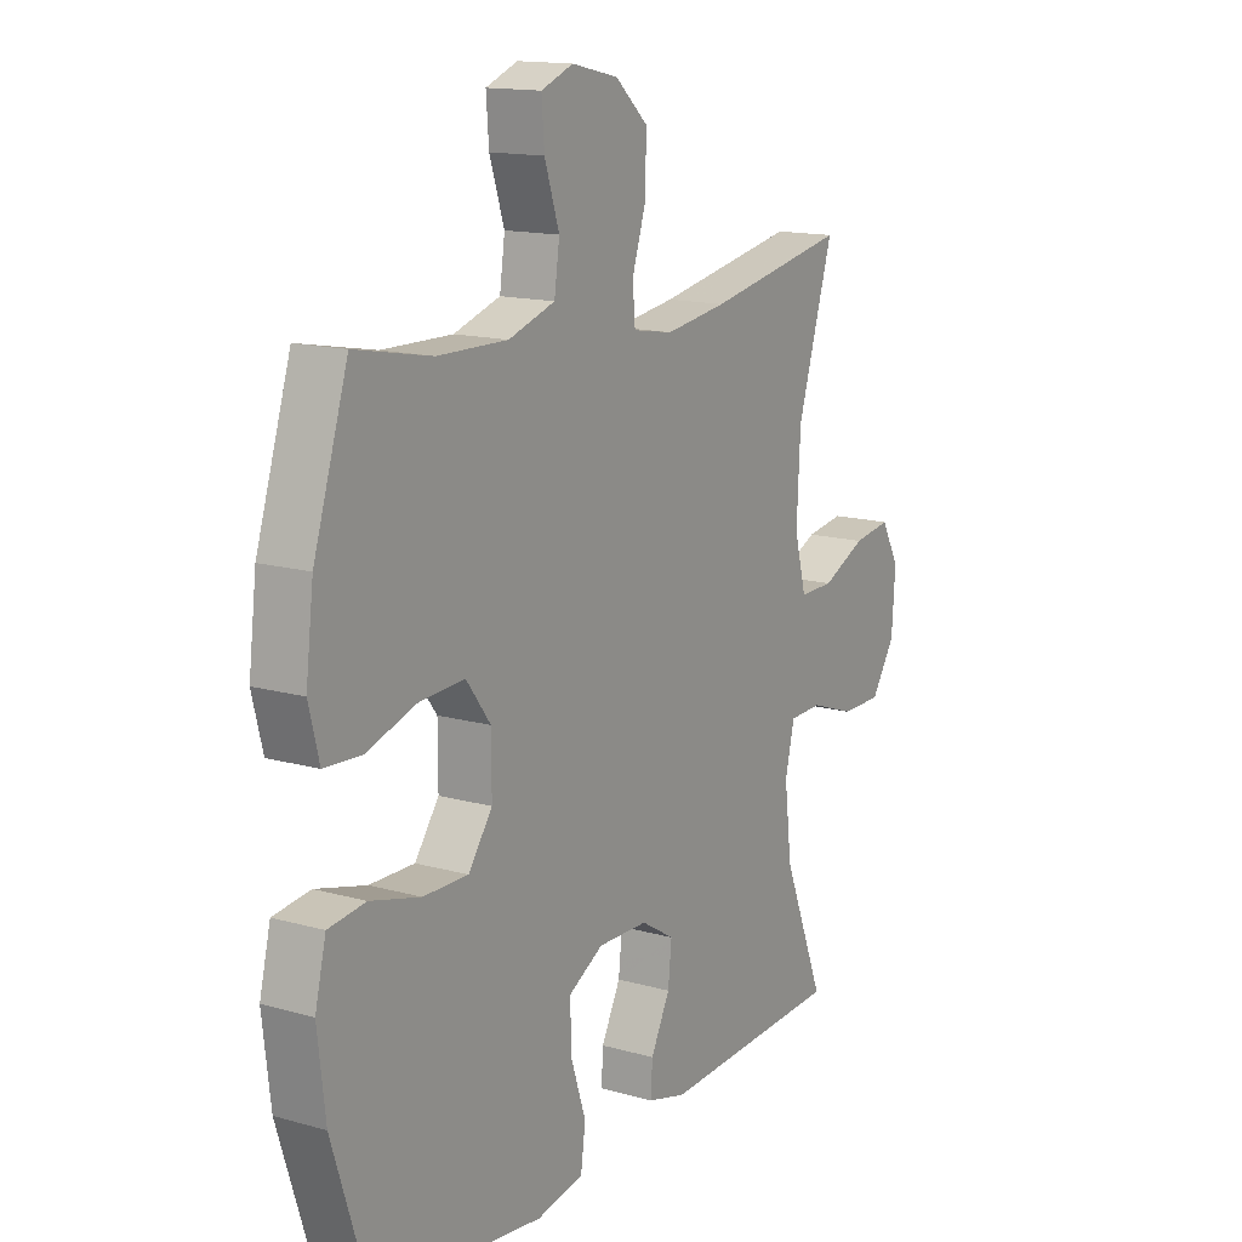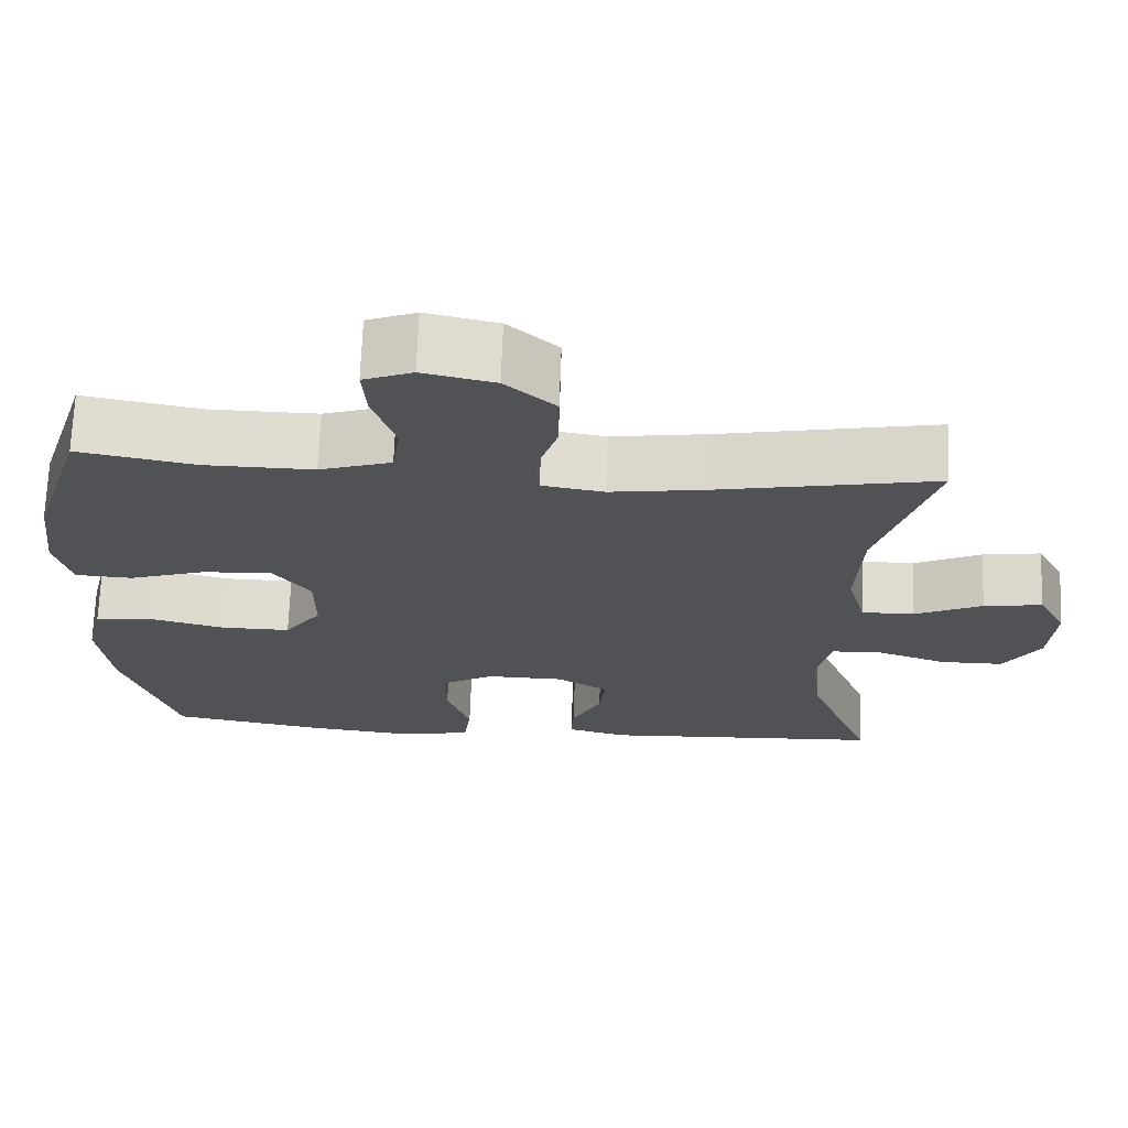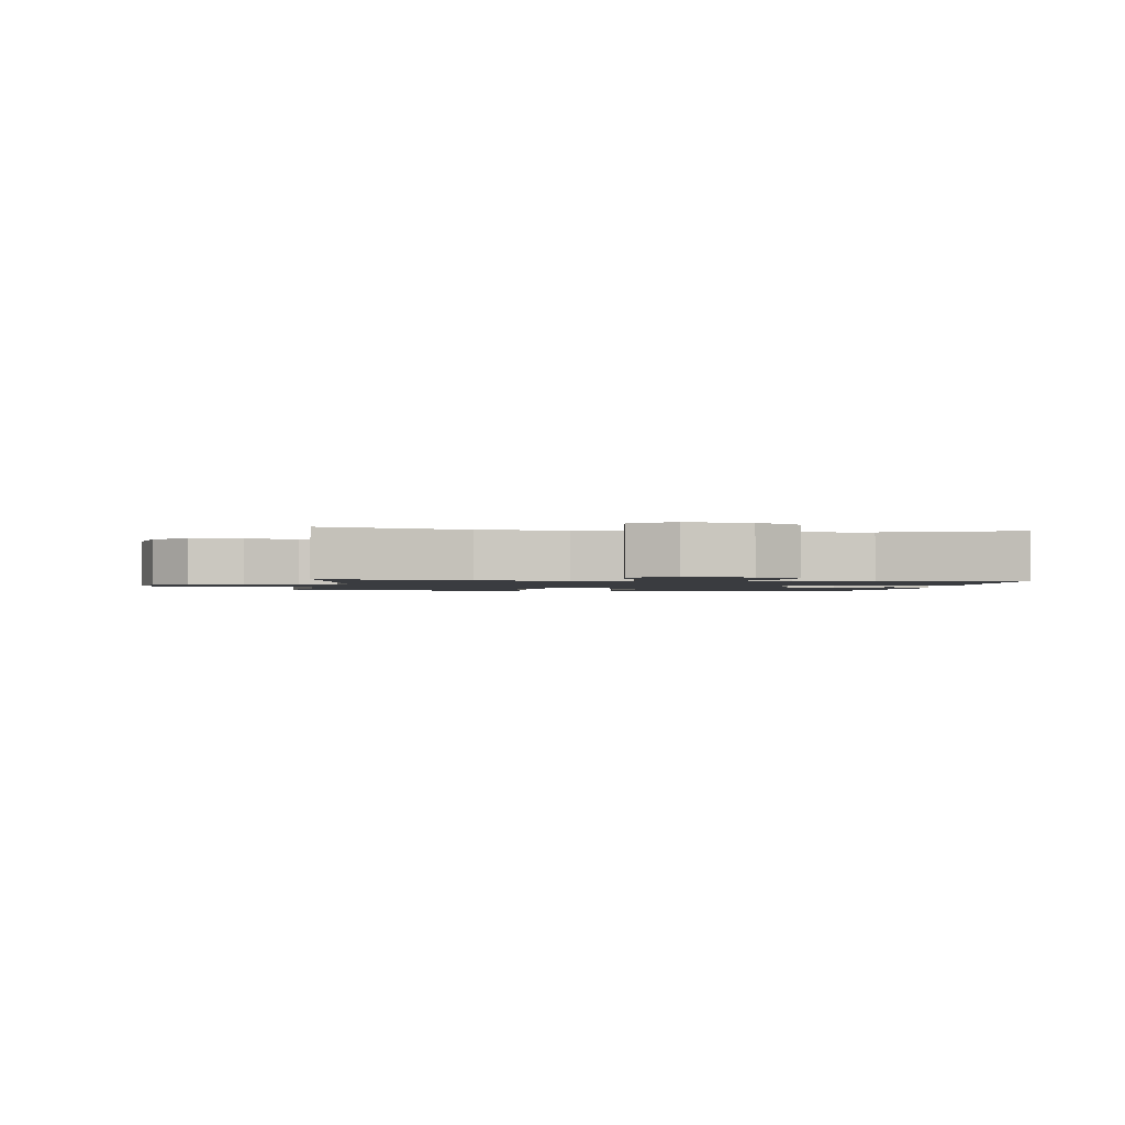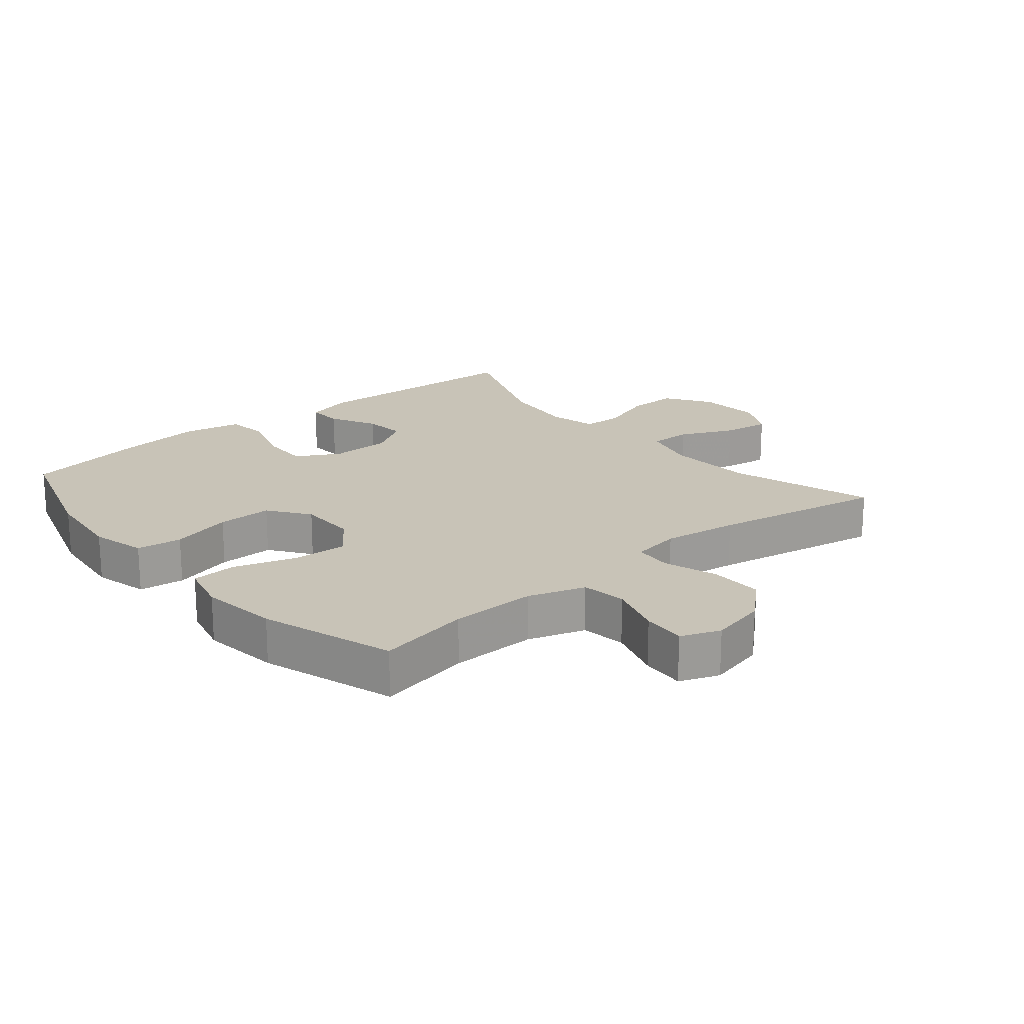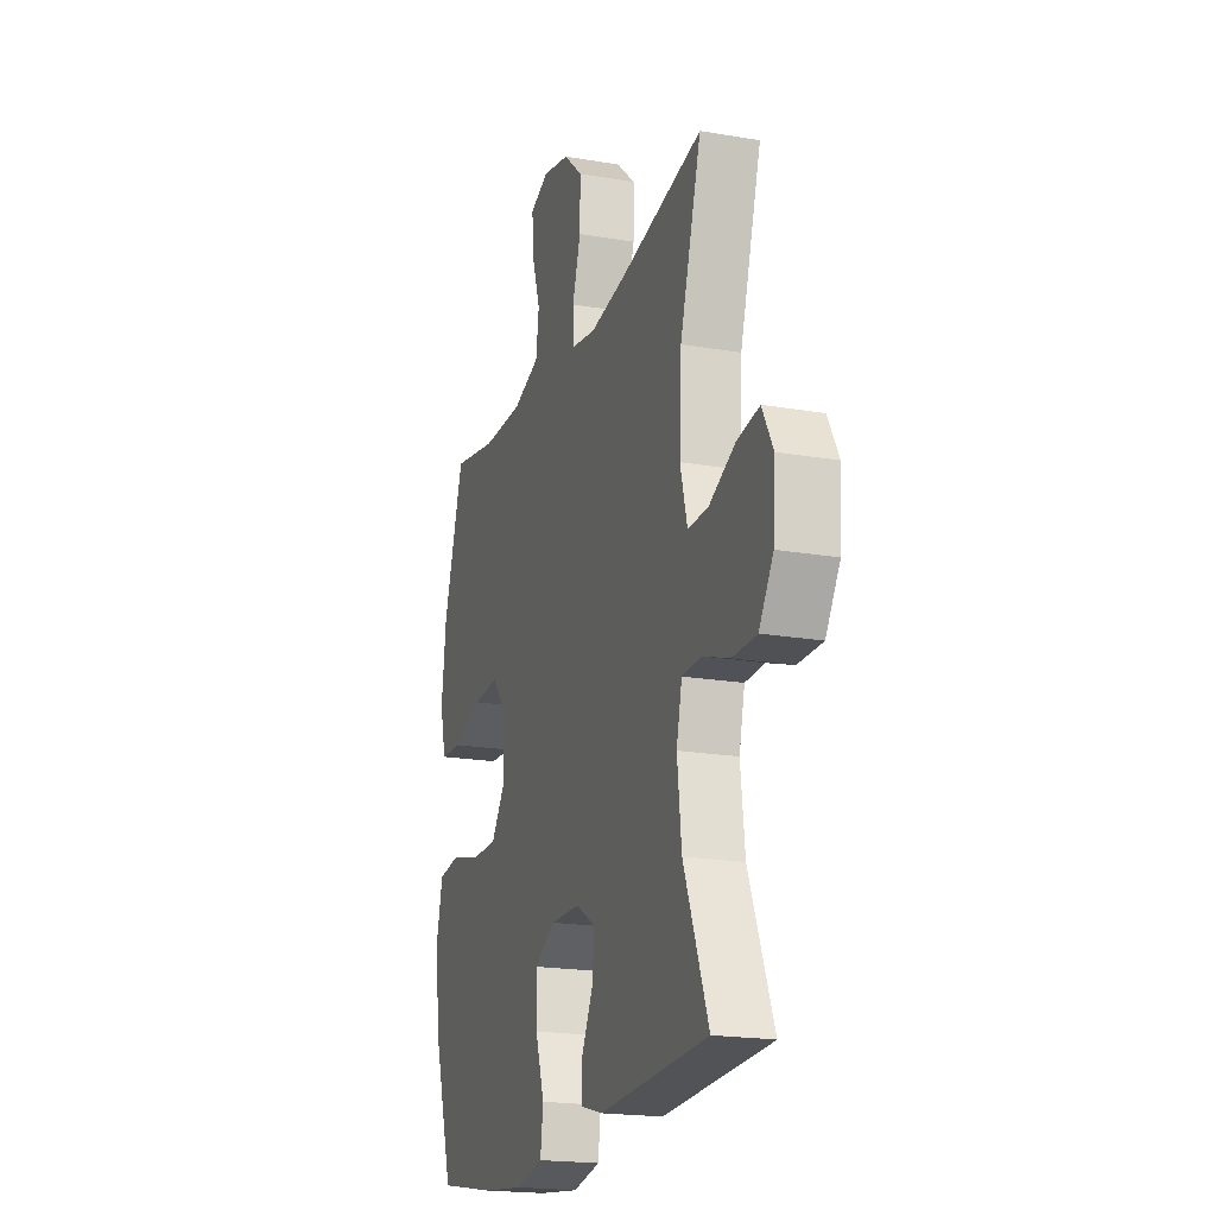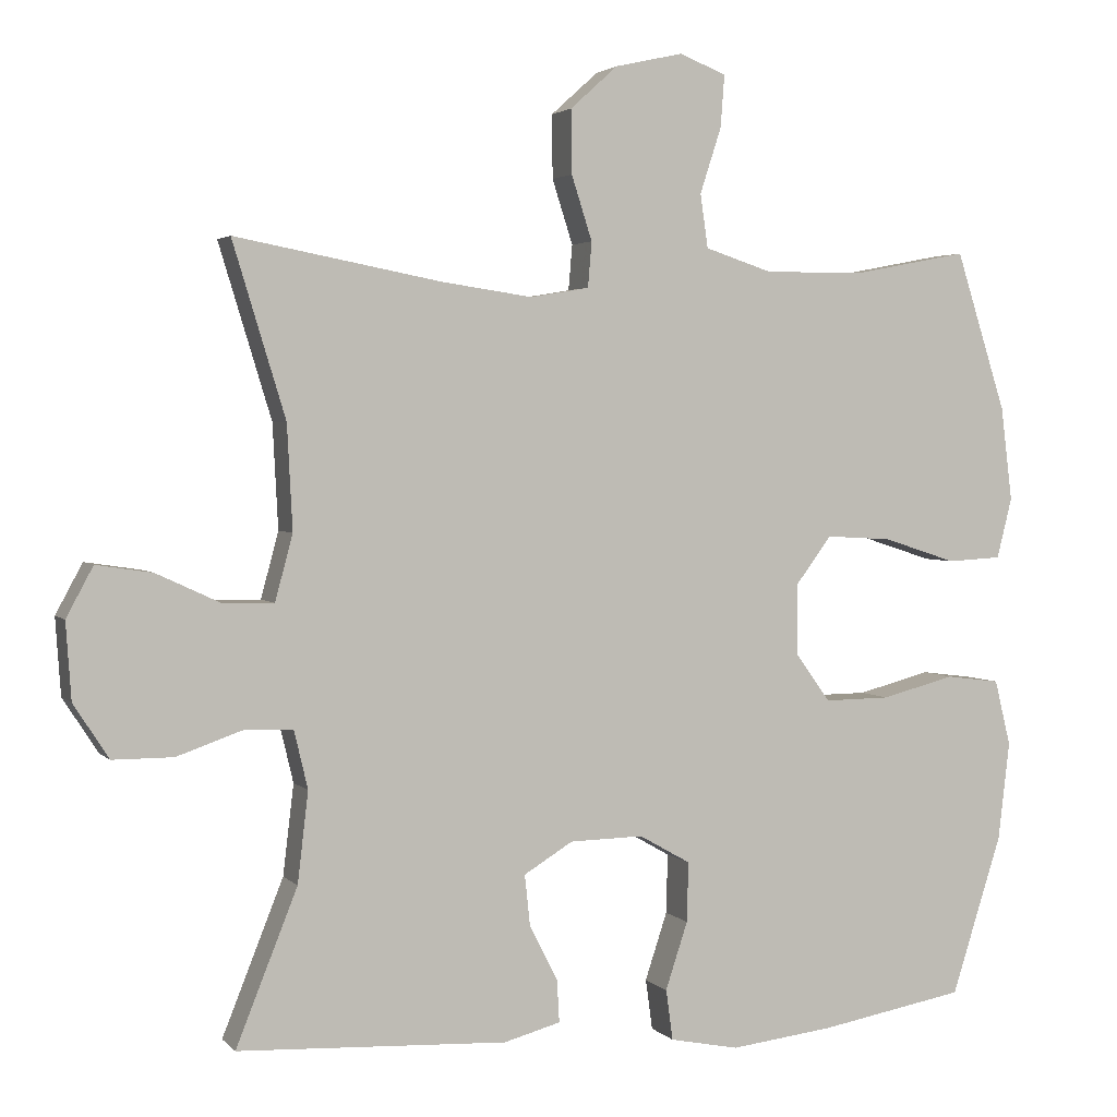
<metadata>
{"format":"obj","ext":"obj","renderer":"f3d","projection":"perspective","resolution":1024,"background":"white","views":[{"elev":14.6,"azim":-58.5,"up":"+Z"},{"elev":69.3,"azim":2.1,"up":"+Z"},{"elev":-1.5,"azim":82.0,"up":"+Y"},{"elev":19.8,"azim":-40.1,"up":"+Y"},{"elev":-19.7,"azim":72.2,"up":"+Z"},{"elev":2.8,"azim":159.5,"up":"+Z"}]}
</metadata>
<code>
v -0.5 0.07 0.5
v -0.354 0.07 0.472
v -0.22 0.07 0.47
v -0.131 0.07 0.499
v -0.121 0.07 0.569
v -0.149 0.07 0.655
v -0.154 0.07 0.723
v -0.093 0.07 0.747
v -0.004 0.07 0.727
v 0.058 0.07 0.671
v 0.057 0.07 0.588
v 0.03 0.07 0.504
v 0.035 0.07 0.445
v 0.112 0.07 0.432
v 0.23 0.07 0.449
v 0.5 0.07 0.5
v 0.431 0.07 0.274
v 0.424 0.07 0.138
v 0.447 0.07 0.052
v 0.513 0.07 0.053
v 0.597 0.07 0.092
v 0.67 0.07 0.103
v 0.705 0.07 0.038
v 0.698 0.07 -0.062
v 0.652 0.07 -0.133
v 0.573 0.07 -0.133
v 0.487 0.07 -0.103
v 0.424 0.07 -0.105
v 0.406 0.07 -0.181
v 0.42 0.07 -0.299
v 0.5 0.07 -0.5
v 0.148 0.07 -0.517
v 0.074 0.07 -0.497
v 0.077 0.07 -0.442
v 0.114 0.07 -0.369
v 0.121 0.07 -0.303
v 0.057 0.07 -0.264
v -0.039 0.07 -0.262
v -0.106 0.07 -0.3
v -0.104 0.07 -0.378
v -0.075 0.07 -0.466
v -0.084 0.07 -0.532
v -0.174 0.07 -0.55
v -0.31 0.07 -0.534
v -0.5 0.07 -0.5
v -0.566 0.07 -0.292
v -0.581 0.07 -0.164
v -0.56 0.07 -0.078
v -0.489 0.07 -0.069
v -0.393 0.07 -0.094
v -0.307 0.07 -0.095
v -0.261 0.07 -0.031
v -0.261 0.07 0.06
v -0.308 0.07 0.123
v -0.394 0.07 0.118
v -0.49 0.07 0.087
v -0.561 0.07 0.091
v -0.581 0.07 0.17
v -0.566 0.07 0.292
v -0.5 0 0.5
v -0.354 0 0.472
v -0.22 0 0.47
v -0.131 0 0.499
v -0.121 0 0.569
v -0.149 0 0.655
v -0.154 0 0.723
v -0.093 0 0.747
v -0.004 0 0.727
v 0.058 0 0.671
v 0.057 0 0.588
v 0.03 0 0.504
v 0.035 0 0.445
v 0.112 0 0.432
v 0.23 0 0.449
v 0.5 0 0.5
v 0.431 0 0.274
v 0.424 0 0.138
v 0.447 0 0.052
v 0.513 0 0.053
v 0.597 0 0.092
v 0.67 0 0.103
v 0.705 0 0.038
v 0.698 0 -0.062
v 0.652 0 -0.133
v 0.573 0 -0.133
v 0.487 0 -0.103
v 0.424 0 -0.105
v 0.406 0 -0.181
v 0.42 0 -0.299
v 0.5 0 -0.5
v 0.148 0 -0.517
v 0.074 0 -0.497
v 0.077 0 -0.442
v 0.114 0 -0.369
v 0.121 0 -0.303
v 0.057 0 -0.264
v -0.039 0 -0.262
v -0.106 0 -0.3
v -0.104 0 -0.378
v -0.075 0 -0.466
v -0.084 0 -0.532
v -0.174 0 -0.55
v -0.31 0 -0.534
v -0.5 0 -0.5
v -0.566 0 -0.292
v -0.581 0 -0.164
v -0.56 0 -0.078
v -0.489 0 -0.069
v -0.393 0 -0.094
v -0.307 0 -0.095
v -0.261 0 -0.031
v -0.261 0 0.06
v -0.308 0 0.123
v -0.394 0 0.118
v -0.49 0 0.087
v -0.561 0 0.091
v -0.581 0 0.17
v -0.566 0 0.292
f 59 1 2
f 58 59 2
f 57 58 2
f 56 57 2
f 55 56 2
f 54 55 2 3
f 53 54 3 4
f 52 53 4
f 48 49 50
f 47 48 50
f 46 47 50
f 45 46 50
f 44 45 50
f 43 44 50
f 42 43 50
f 41 42 50
f 40 41 50
f 39 40 50 51
f 38 39 51 52
f 33 34 35
f 32 33 35
f 31 32 35
f 30 31 35
f 29 30 35 36
f 28 29 36 37
f 25 26 27
f 24 25 27
f 23 24 27
f 22 23 27
f 21 22 27
f 20 21 27
f 19 20 27 28
f 38 52 4
f 37 38 4
f 28 37 4
f 19 28 4
f 18 19 4
f 10 11 12
f 9 10 12
f 8 9 12
f 7 8 12
f 6 7 12
f 5 6 12
f 5 12 13
f 4 5 13
f 17 18 4 13
f 15 16 17
f 14 15 17
f 13 14 17
f 61 60 118
f 61 118 117
f 61 117 116
f 61 116 115
f 61 115 114
f 62 61 114 113
f 63 62 113 112
f 63 112 111
f 109 108 107
f 109 107 106
f 109 106 105
f 109 105 104
f 109 104 103
f 109 103 102
f 109 102 101
f 109 101 100
f 109 100 99
f 110 109 99 98
f 111 110 98 97
f 94 93 92
f 94 92 91
f 94 91 90
f 94 90 89
f 95 94 89 88
f 96 95 88 87
f 86 85 84
f 86 84 83
f 86 83 82
f 86 82 81
f 86 81 80
f 86 80 79
f 87 86 79 78
f 63 111 97
f 63 97 96
f 63 96 87
f 63 87 78
f 63 78 77
f 71 70 69
f 71 69 68
f 71 68 67
f 71 67 66
f 71 66 65
f 71 65 64
f 72 71 64
f 72 64 63
f 72 63 77 76
f 76 75 74
f 76 74 73
f 76 73 72
f 1 60 61 2
f 2 61 62 3
f 3 62 63 4
f 4 63 64 5
f 5 64 65 6
f 6 65 66 7
f 7 66 67 8
f 8 67 68 9
f 9 68 69 10
f 10 69 70 11
f 11 70 71 12
f 12 71 72 13
f 13 72 73 14
f 14 73 74 15
f 15 74 75 16
f 16 75 76 17
f 17 76 77 18
f 18 77 78 19
f 19 78 79 20
f 20 79 80 21
f 21 80 81 22
f 22 81 82 23
f 23 82 83 24
f 24 83 84 25
f 25 84 85 26
f 26 85 86 27
f 27 86 87 28
f 28 87 88 29
f 29 88 89 30
f 30 89 90 31
f 31 90 91 32
f 32 91 92 33
f 33 92 93 34
f 34 93 94 35
f 35 94 95 36
f 36 95 96 37
f 37 96 97 38
f 38 97 98 39
f 39 98 99 40
f 40 99 100 41
f 41 100 101 42
f 42 101 102 43
f 43 102 103 44
f 44 103 104 45
f 45 104 105 46
f 46 105 106 47
f 47 106 107 48
f 48 107 108 49
f 49 108 109 50
f 50 109 110 51
f 51 110 111 52
f 52 111 112 53
f 53 112 113 54
f 54 113 114 55
f 55 114 115 56
f 56 115 116 57
f 57 116 117 58
f 58 117 118 59
f 59 118 60 1

</code>
